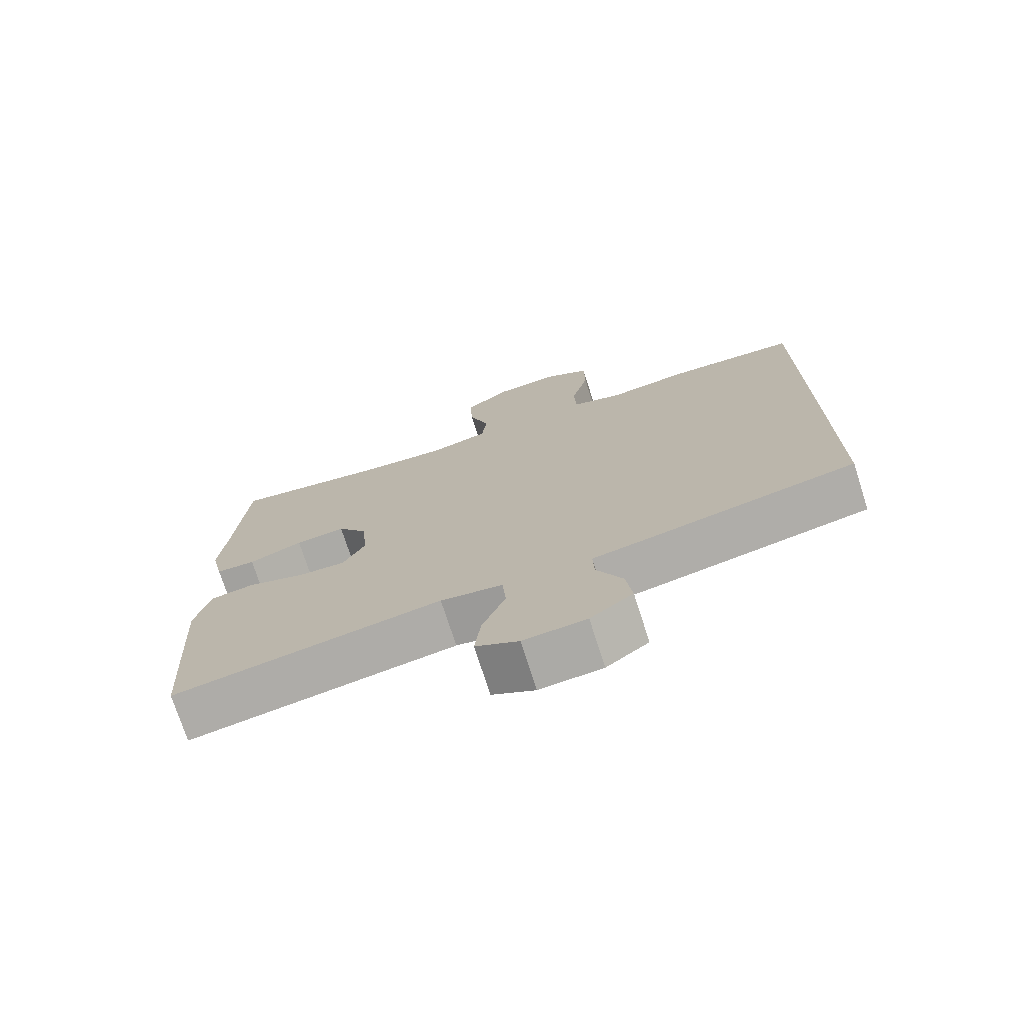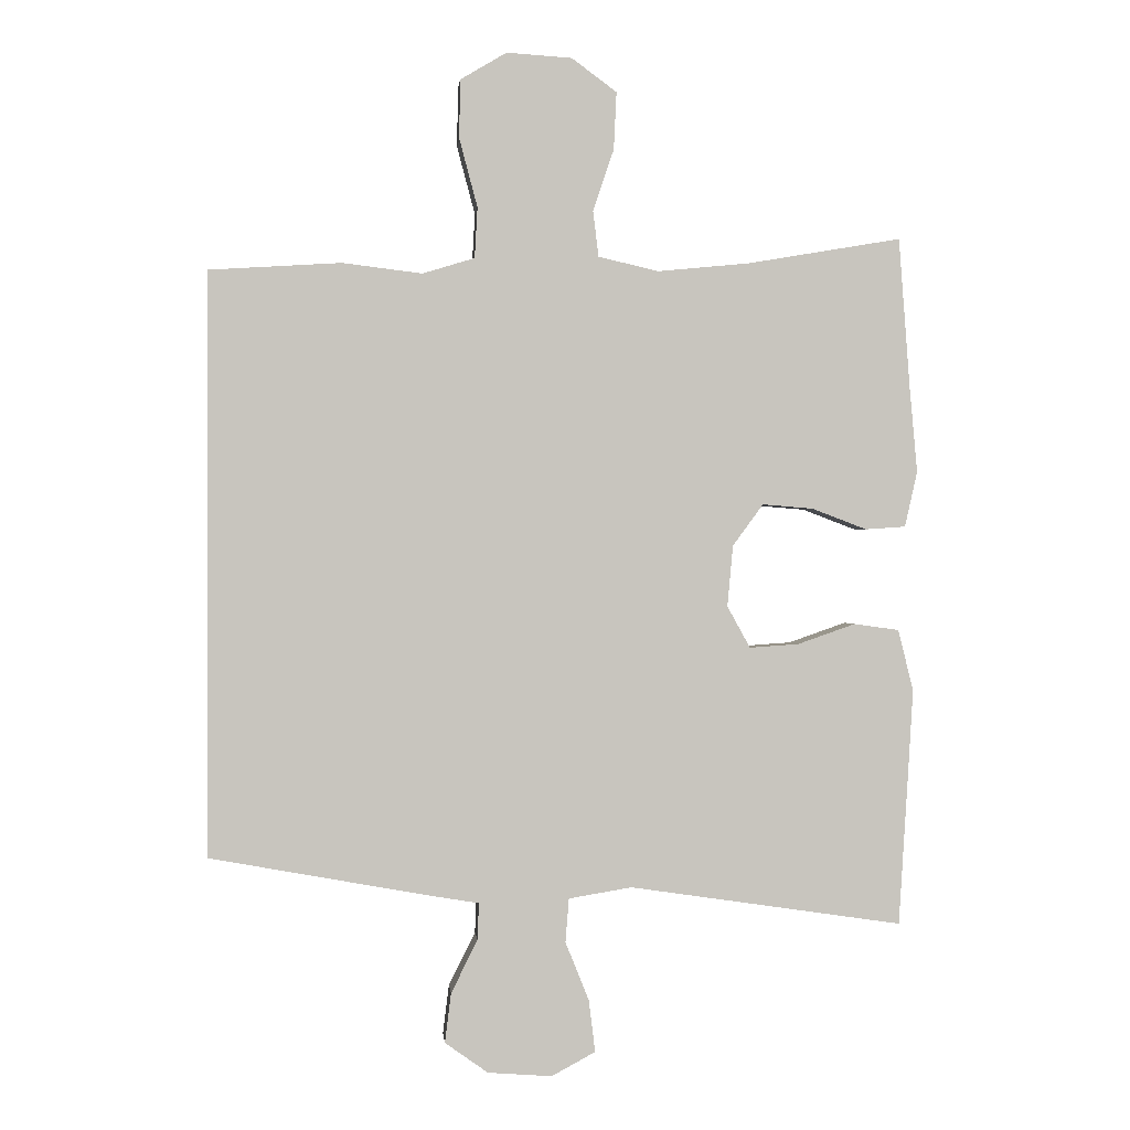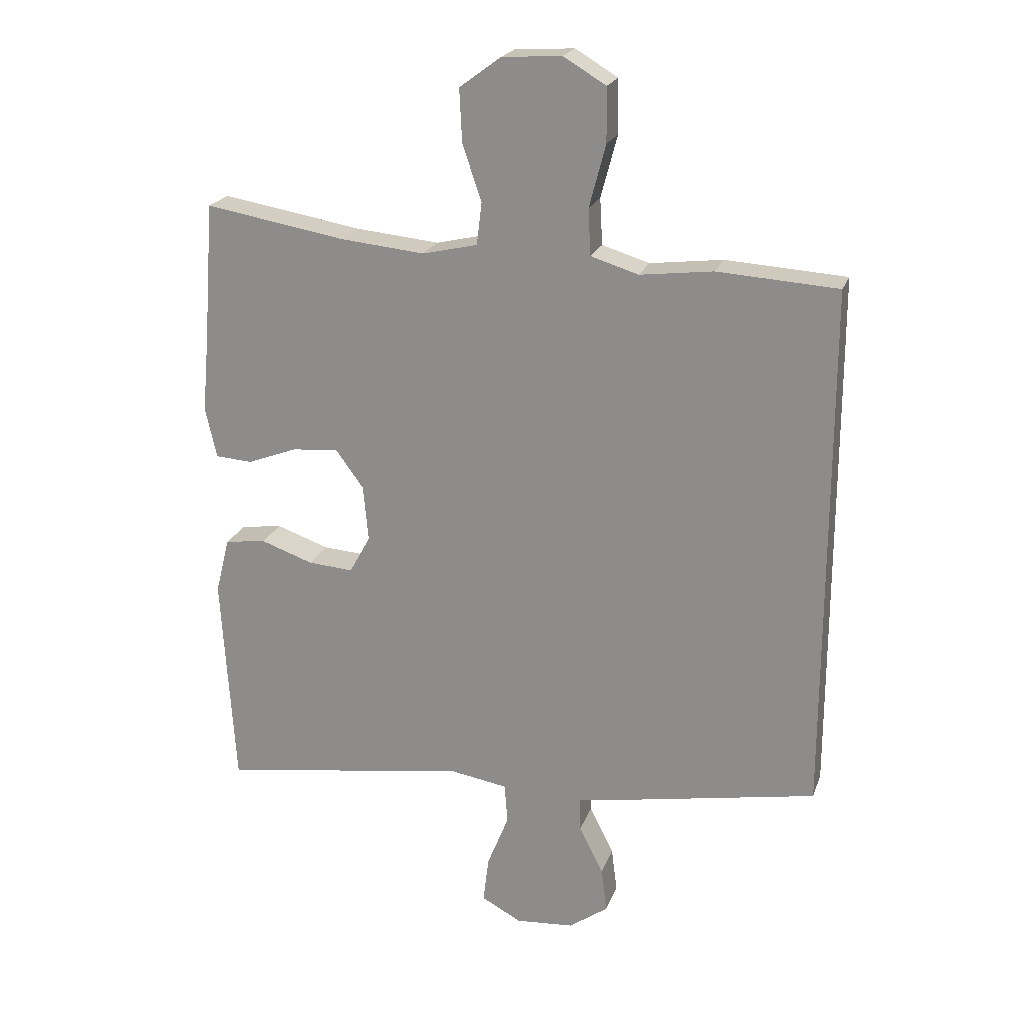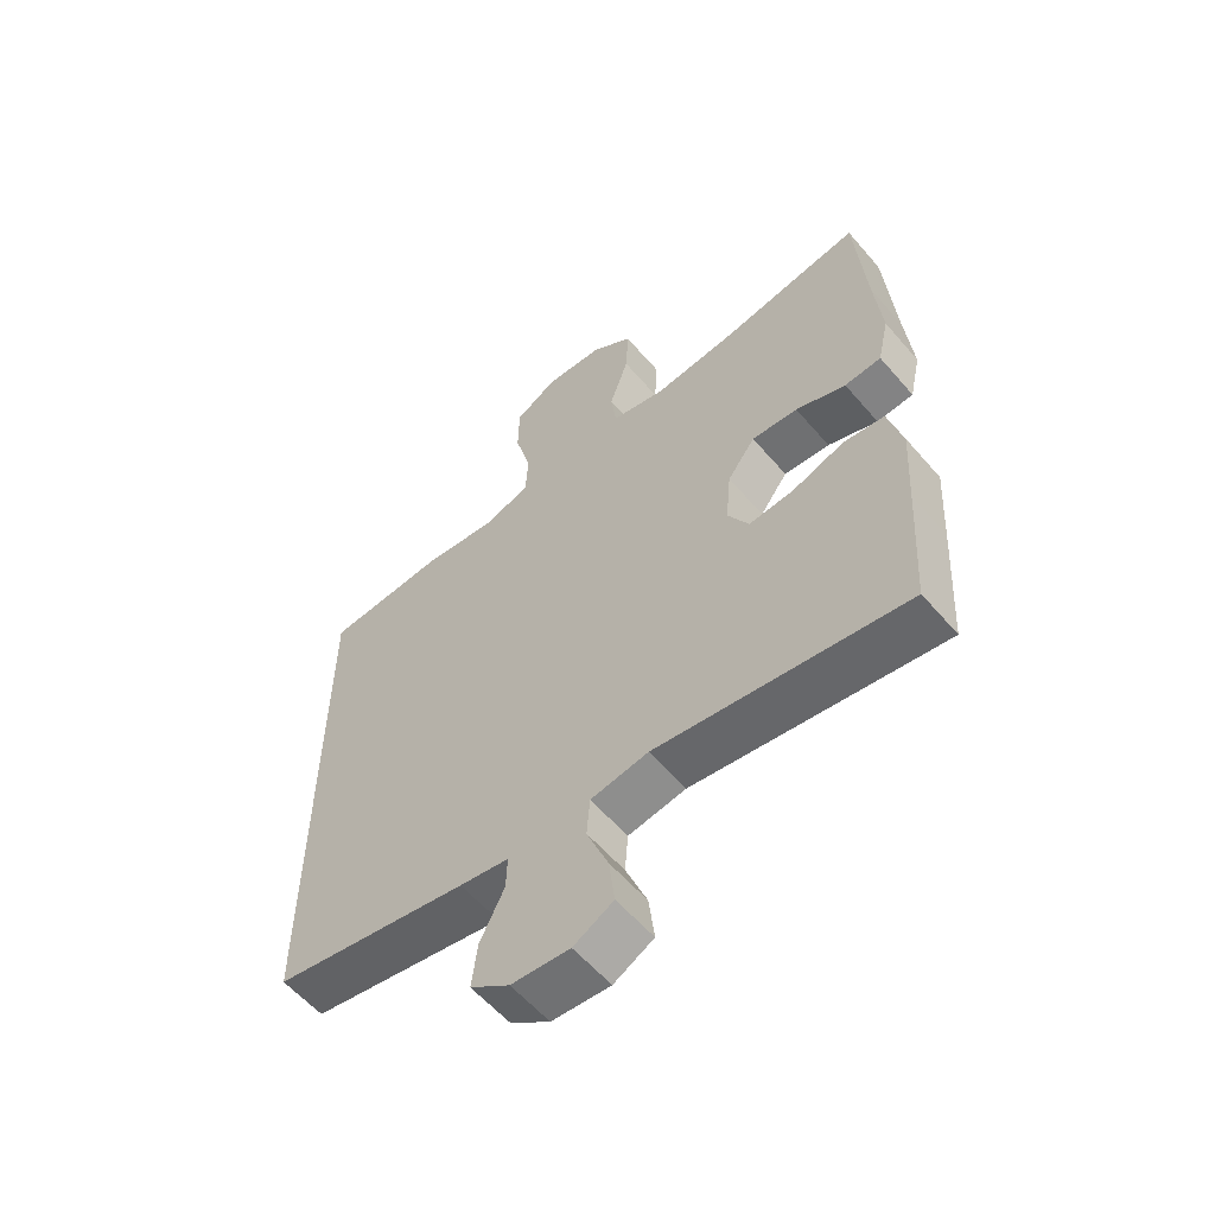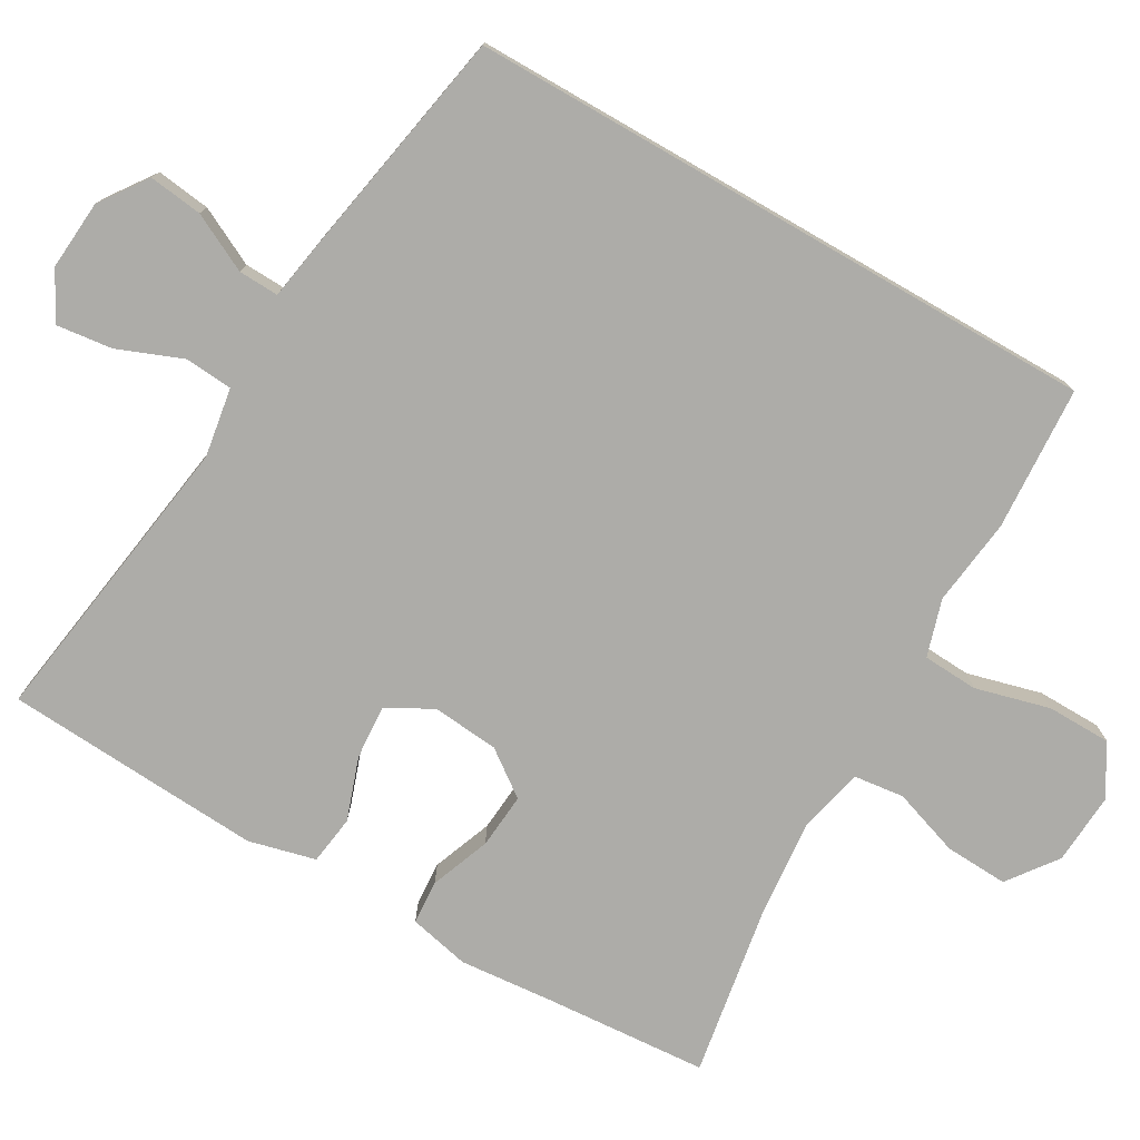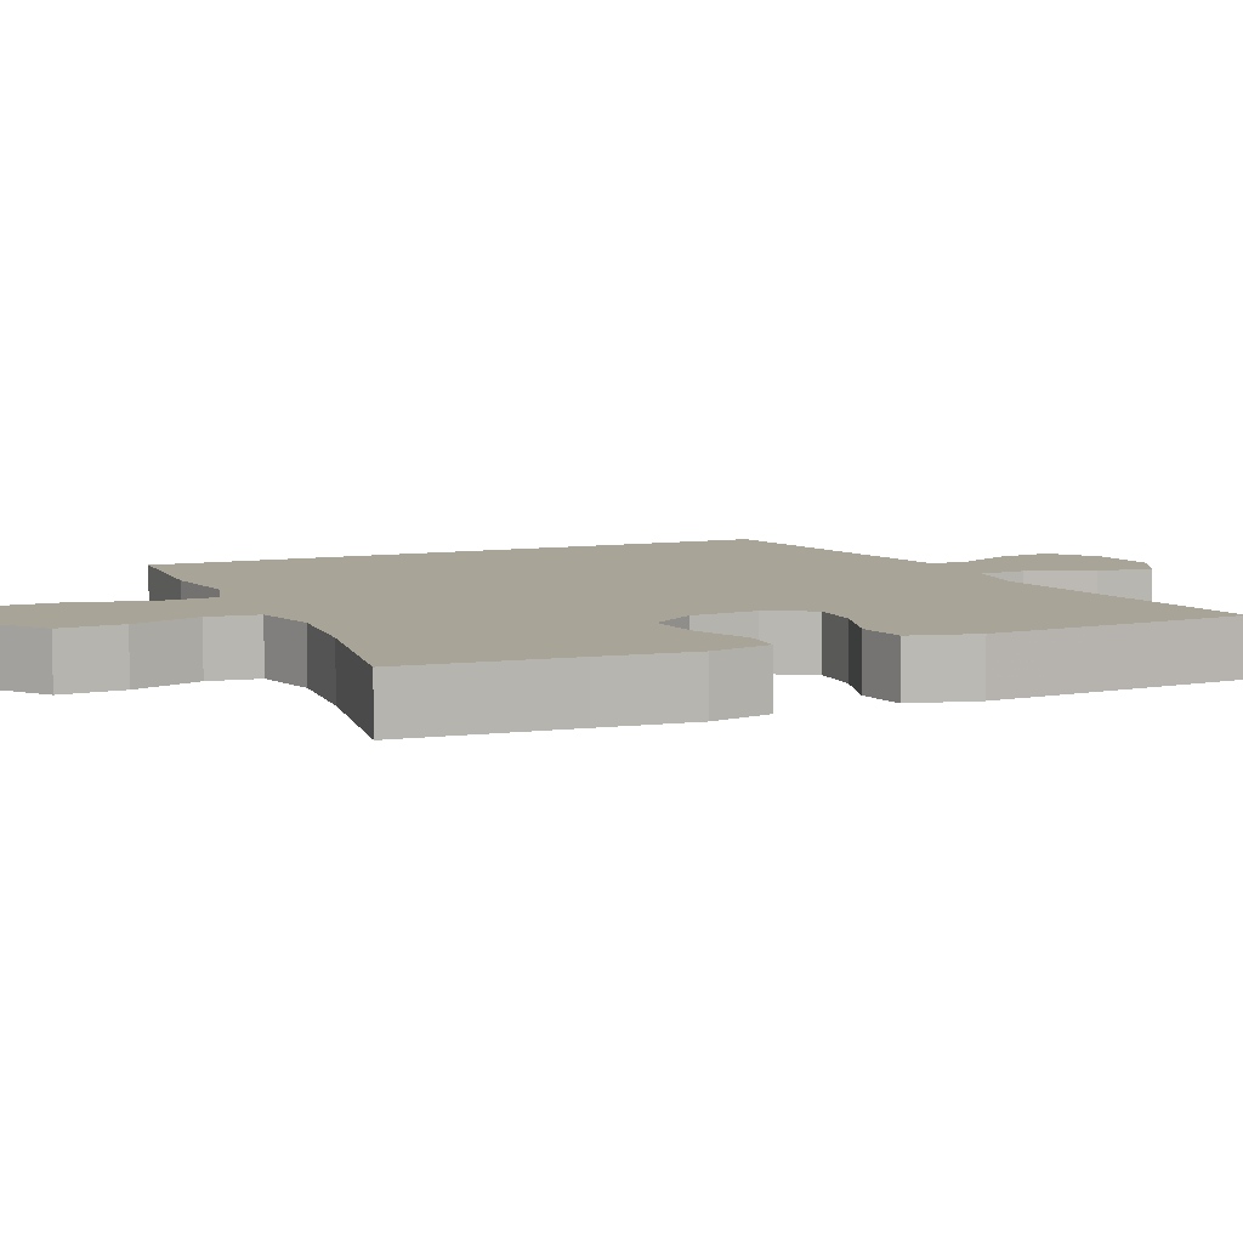
<metadata>
{"format":"obj","ext":"obj","renderer":"f3d","projection":"perspective","resolution":1024,"background":"white","views":[{"elev":-74.0,"azim":-162.2,"up":"+Z"},{"elev":0.1,"azim":-5.2,"up":"+Z"},{"elev":21.4,"azim":-163.3,"up":"+Z"},{"elev":-58.3,"azim":40.3,"up":"+Z"},{"elev":-76.6,"azim":-120.0,"up":"+Y"},{"elev":7.0,"azim":65.8,"up":"+Y"}]}
</metadata>
<code>
v 0.5 0.07 -0.5
v 0.107 0.07 -0.442
v 0.016 0.07 -0.457
v 0.011 0.07 -0.52
v 0.045 0.07 -0.605
v 0.054 0.07 -0.679
v -0.009 0.07 -0.713
v -0.101 0.07 -0.706
v -0.163 0.07 -0.662
v -0.154 0.07 -0.591
v -0.116 0.07 -0.515
v -0.114 0.07 -0.462
v -0.192 0.07 -0.449
v -0.5 0.07 -0.393
v -0.5 0.07 0.444
v -0.31 0.07 0.456
v -0.195 0.07 0.442
v -0.12 0.07 0.465
v -0.116 0.07 0.538
v -0.142 0.07 0.636
v -0.141 0.07 0.721
v -0.074 0.07 0.761
v 0.02 0.07 0.755
v 0.085 0.07 0.707
v 0.081 0.07 0.624
v 0.051 0.07 0.535
v 0.059 0.07 0.469
v 0.146 0.07 0.449
v 0.278 0.07 0.462
v 0.5 0.07 0.5
v 0.516 0.07 0.283
v 0.527 0.07 0.16
v 0.509 0.07 0.08
v 0.451 0.07 0.076
v 0.372 0.07 0.106
v 0.299 0.07 0.112
v 0.255 0.07 0.052
v 0.247 0.07 -0.036
v 0.28 0.07 -0.096
v 0.351 0.07 -0.091
v 0.434 0.07 -0.062
v 0.499 0.07 -0.071
v 0.521 0.07 -0.159
v 0.513 0.07 -0.292
v 0.5 0 -0.5
v 0.107 0 -0.442
v 0.016 0 -0.457
v 0.011 0 -0.52
v 0.045 0 -0.605
v 0.054 0 -0.679
v -0.009 0 -0.713
v -0.101 0 -0.706
v -0.163 0 -0.662
v -0.154 0 -0.591
v -0.116 0 -0.515
v -0.114 0 -0.462
v -0.192 0 -0.449
v -0.5 0 -0.393
v -0.5 0 0.444
v -0.31 0 0.456
v -0.195 0 0.442
v -0.12 0 0.465
v -0.116 0 0.538
v -0.142 0 0.636
v -0.141 0 0.721
v -0.074 0 0.761
v 0.02 0 0.755
v 0.085 0 0.707
v 0.081 0 0.624
v 0.051 0 0.535
v 0.059 0 0.469
v 0.146 0 0.449
v 0.278 0 0.462
v 0.5 0 0.5
v 0.516 0 0.283
v 0.527 0 0.16
v 0.509 0 0.08
v 0.451 0 0.076
v 0.372 0 0.106
v 0.299 0 0.112
v 0.255 0 0.052
v 0.247 0 -0.036
v 0.28 0 -0.096
v 0.351 0 -0.091
v 0.434 0 -0.062
v 0.499 0 -0.071
v 0.521 0 -0.159
v 0.513 0 -0.292
f 44 1 2
f 43 44 2
f 42 43 2
f 41 42 2
f 40 41 2
f 39 40 2 3
f 38 39 3
f 37 38 3
f 33 34 35
f 32 33 35
f 31 32 35
f 31 35 36
f 30 31 36
f 29 30 36
f 28 29 36 37
f 24 25 26
f 23 24 26
f 22 23 26
f 21 22 26
f 20 21 26
f 19 20 26
f 18 19 26 27
f 28 37 3
f 27 28 3
f 18 27 3
f 17 18 3
f 16 17 3
f 15 16 3
f 14 15 3
f 13 14 3
f 12 13 3
f 9 10 11
f 8 9 11
f 7 8 11
f 6 7 11
f 5 6 11
f 4 5 11
f 3 4 11 12
f 46 45 88
f 46 88 87
f 46 87 86
f 46 86 85
f 46 85 84
f 47 46 84 83
f 47 83 82
f 47 82 81
f 79 78 77
f 79 77 76
f 79 76 75
f 80 79 75
f 80 75 74
f 80 74 73
f 81 80 73 72
f 70 69 68
f 70 68 67
f 70 67 66
f 70 66 65
f 70 65 64
f 70 64 63
f 71 70 63 62
f 47 81 72
f 47 72 71
f 47 71 62
f 47 62 61
f 47 61 60
f 47 60 59
f 47 59 58
f 47 58 57
f 47 57 56
f 55 54 53
f 55 53 52
f 55 52 51
f 55 51 50
f 55 50 49
f 55 49 48
f 56 55 48 47
f 1 45 46 2
f 2 46 47 3
f 3 47 48 4
f 4 48 49 5
f 5 49 50 6
f 6 50 51 7
f 7 51 52 8
f 8 52 53 9
f 9 53 54 10
f 10 54 55 11
f 11 55 56 12
f 12 56 57 13
f 13 57 58 14
f 14 58 59 15
f 15 59 60 16
f 16 60 61 17
f 17 61 62 18
f 18 62 63 19
f 19 63 64 20
f 20 64 65 21
f 21 65 66 22
f 22 66 67 23
f 23 67 68 24
f 24 68 69 25
f 25 69 70 26
f 26 70 71 27
f 27 71 72 28
f 28 72 73 29
f 29 73 74 30
f 30 74 75 31
f 31 75 76 32
f 32 76 77 33
f 33 77 78 34
f 34 78 79 35
f 35 79 80 36
f 36 80 81 37
f 37 81 82 38
f 38 82 83 39
f 39 83 84 40
f 40 84 85 41
f 41 85 86 42
f 42 86 87 43
f 43 87 88 44
f 44 88 45 1

</code>
